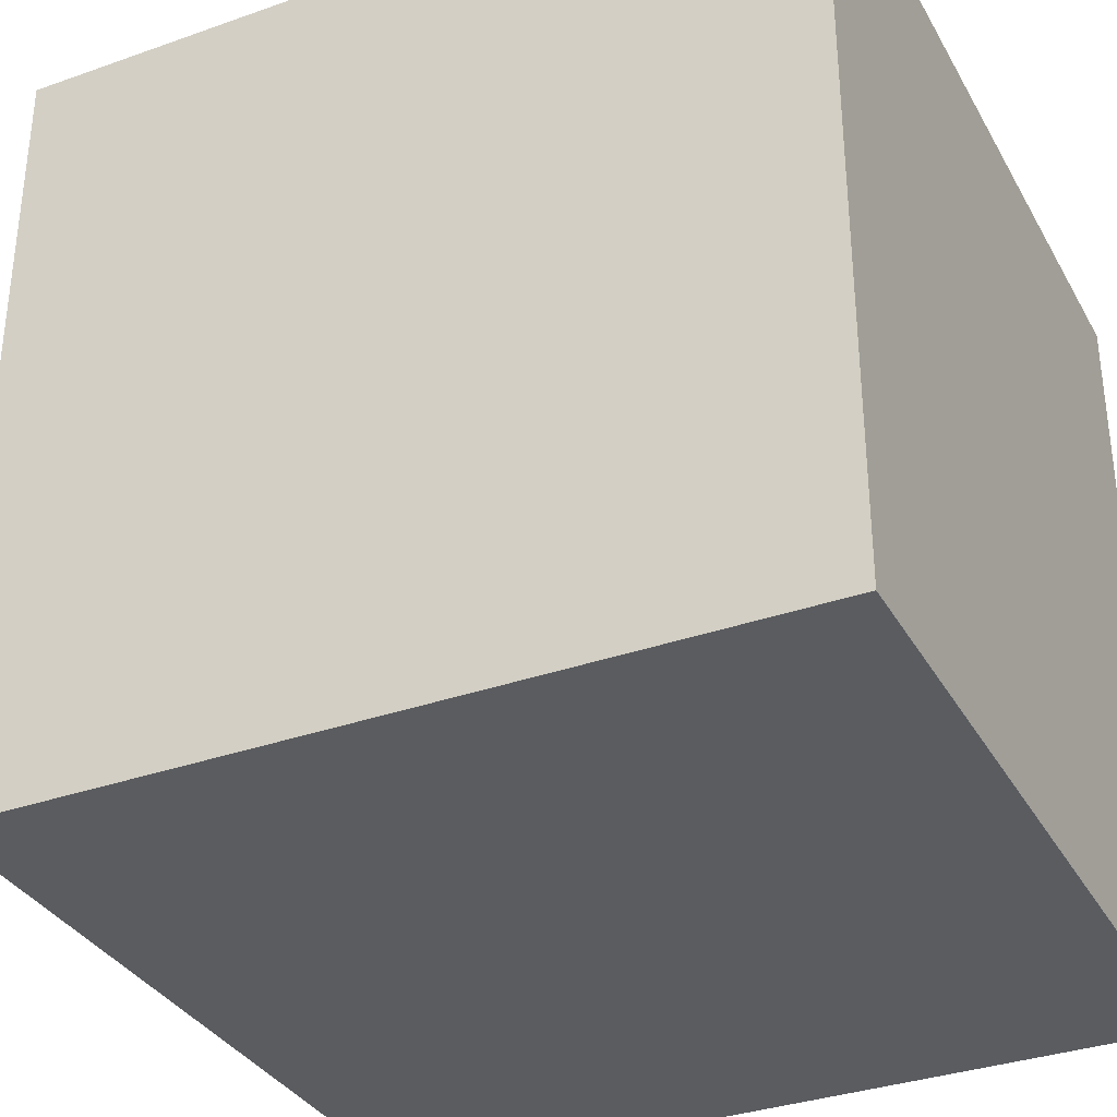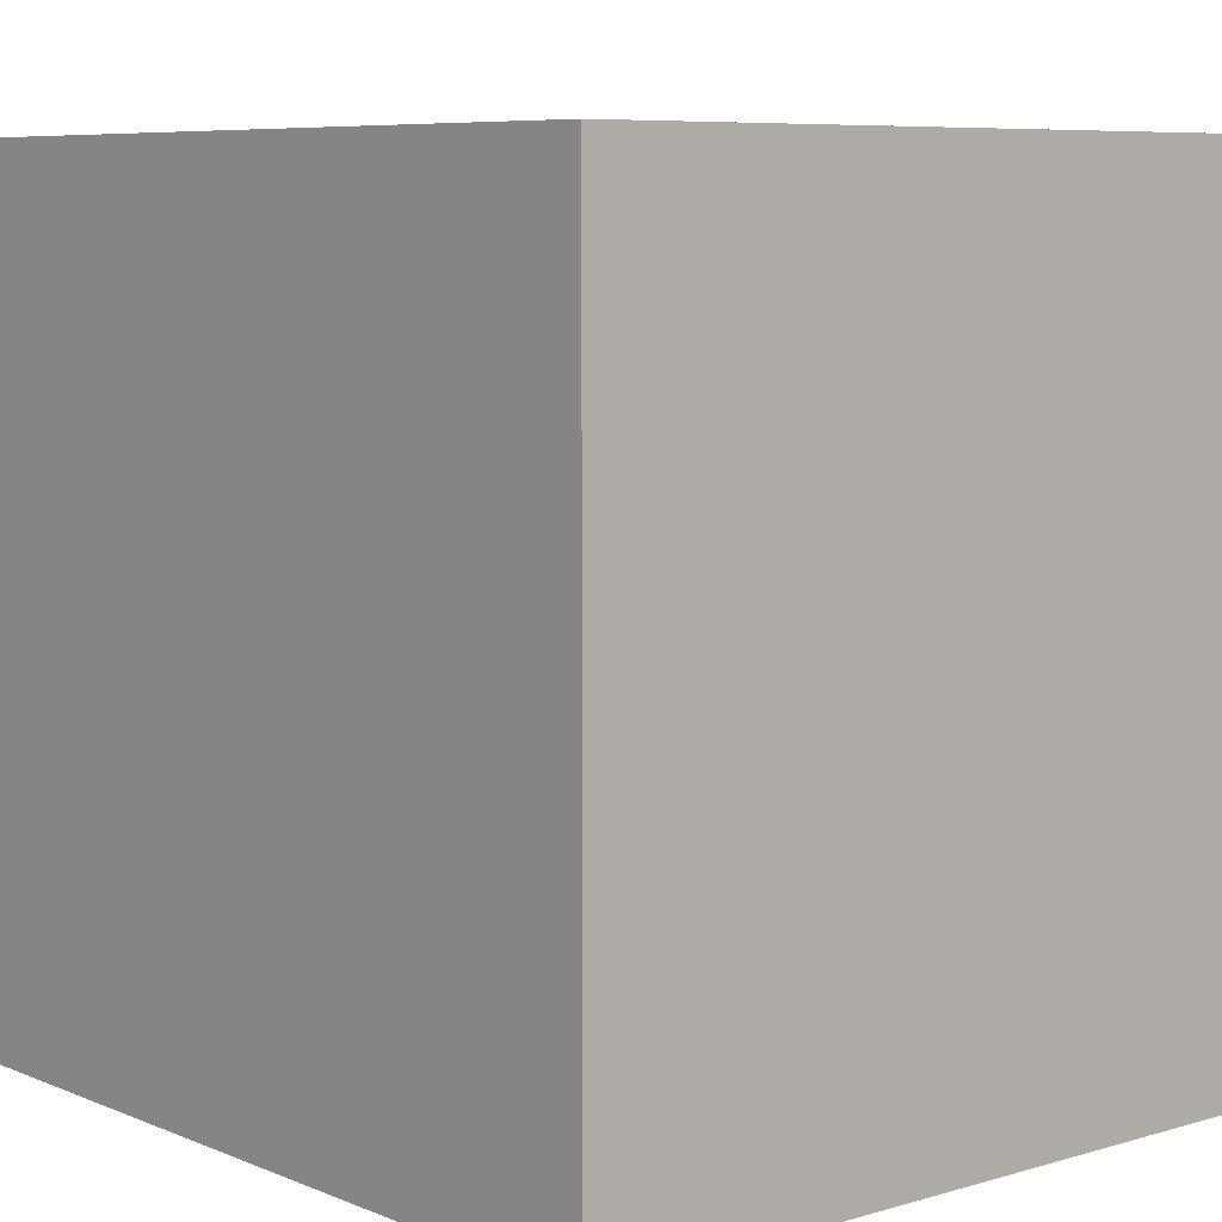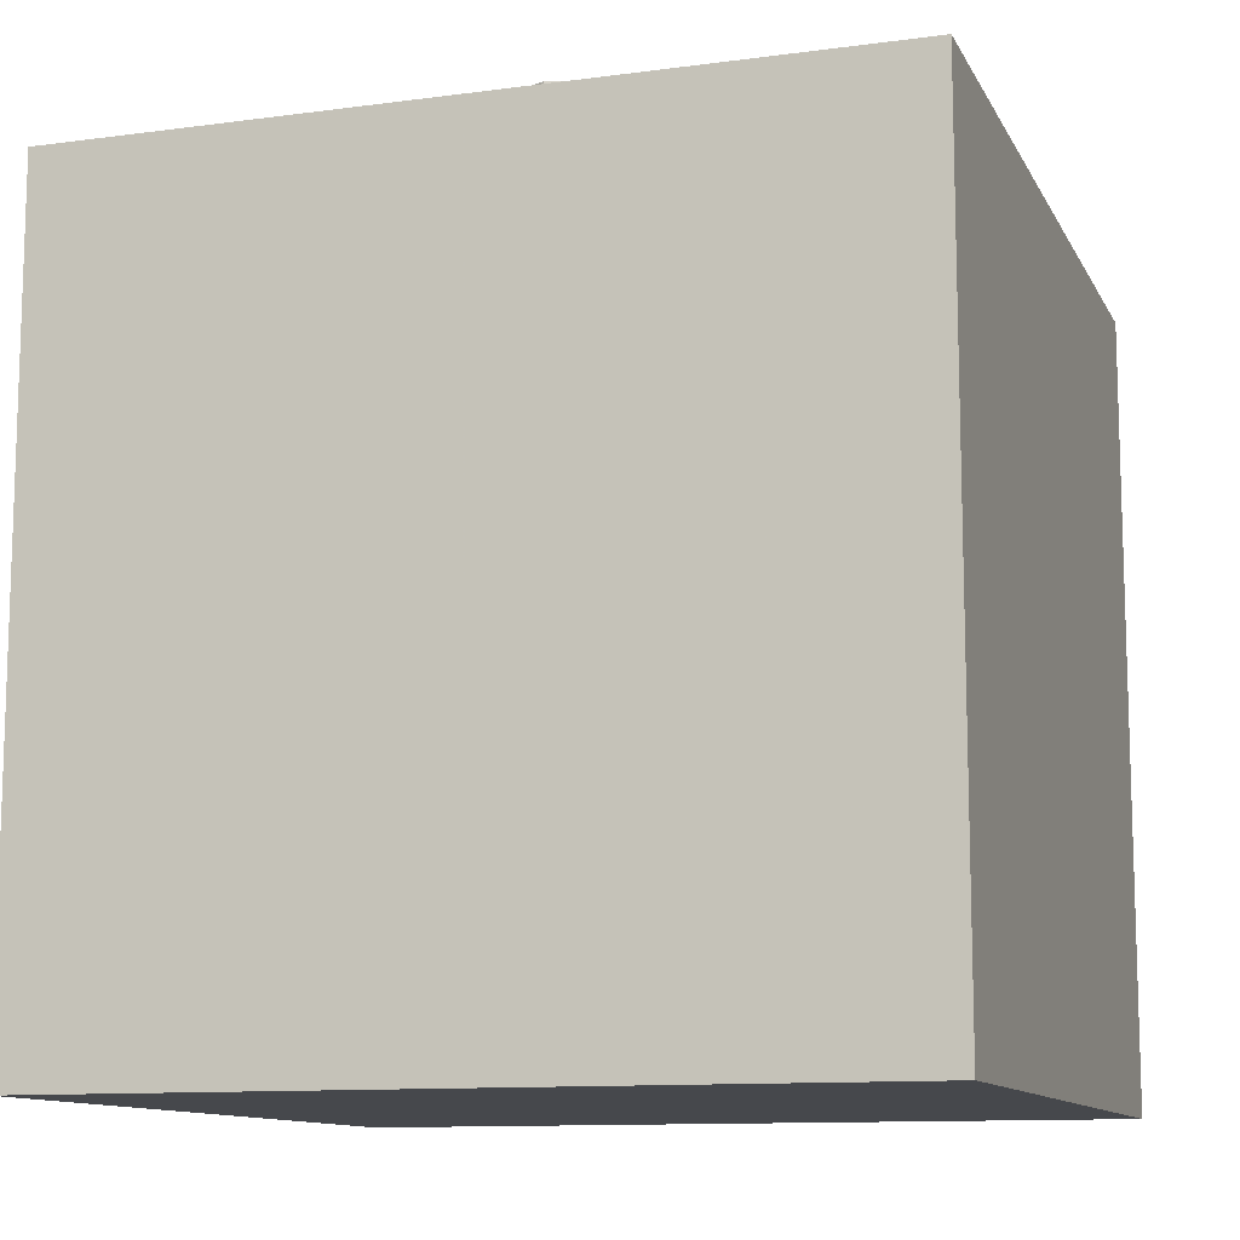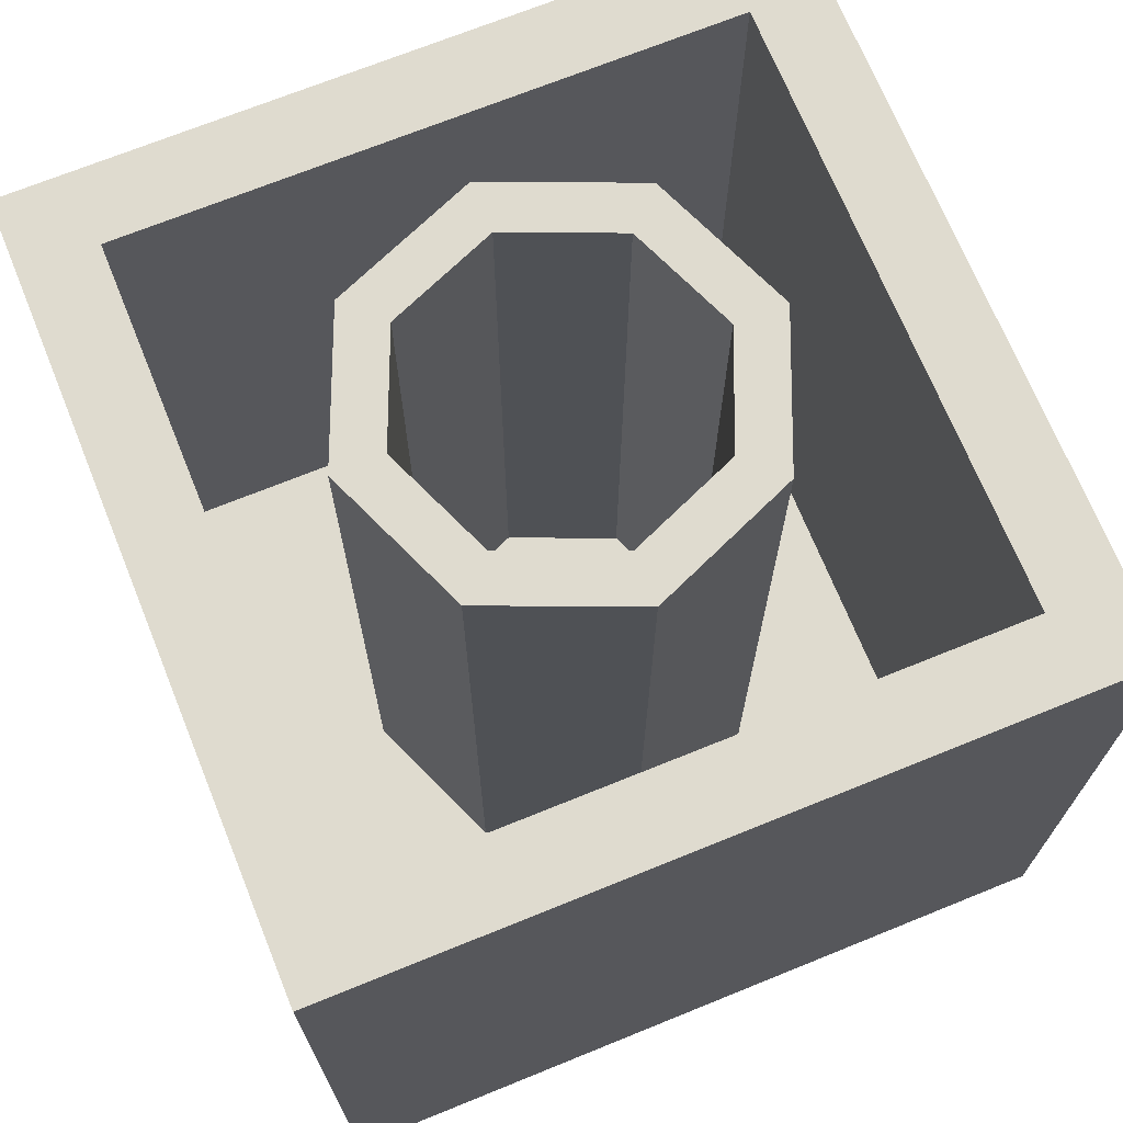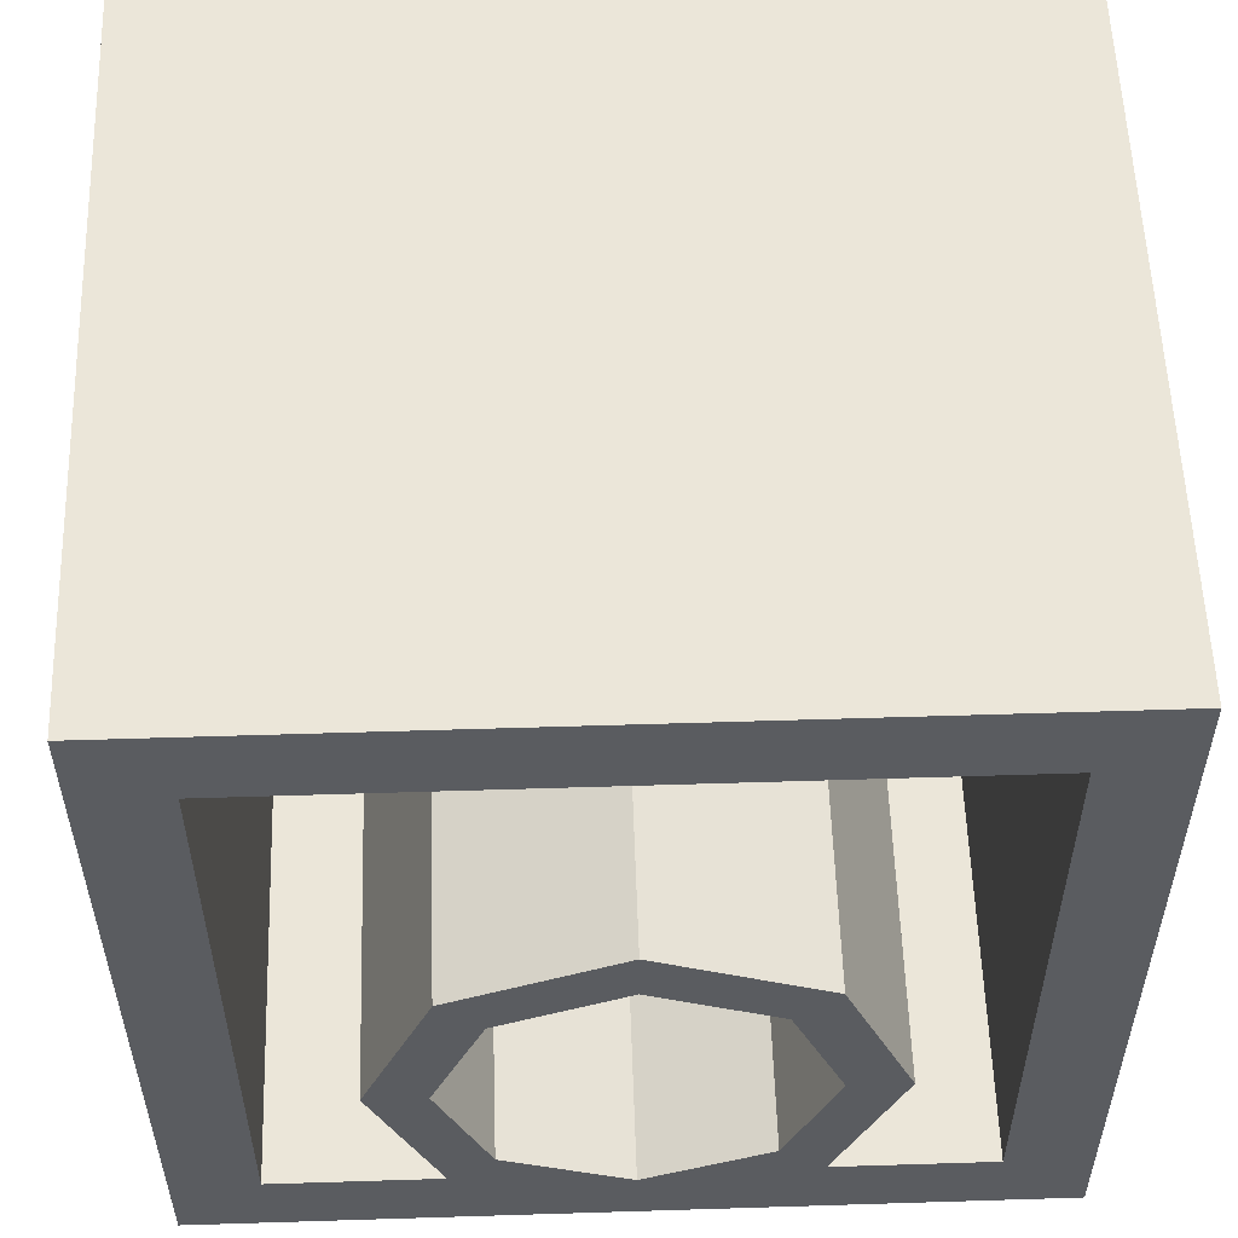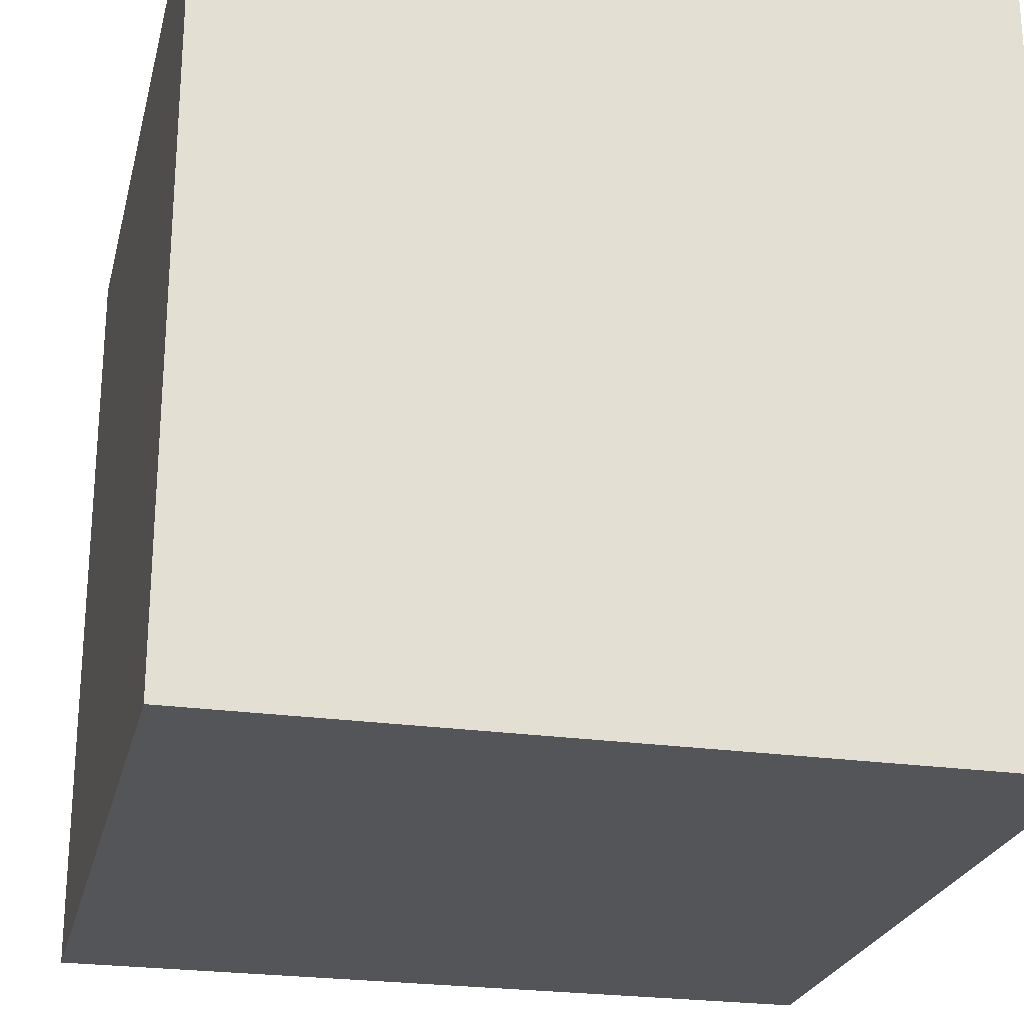
<metadata>
{"format":"obj","ext":"obj","renderer":"f3d","projection":"perspective","resolution":1024,"background":"white","views":[{"elev":-34.1,"azim":-64.4,"up":"+Z"},{"elev":7.1,"azim":-40.4,"up":"+Z"},{"elev":-11.4,"azim":18.1,"up":"+Y"},{"elev":70.3,"azim":-112.1,"up":"+Y"},{"elev":55.7,"azim":178.1,"up":"+Z"},{"elev":-24.3,"azim":-13.2,"up":"+Z"}]}
</metadata>
<code>
v 0.75 1.5 -0.75
v 0.6 1.5 -0.6
v -0.6 1.5 -0.6
v -0.75 1.5 -0.75
v 0.75 1.5 0.75
v 0.6 1.5 0.6
v 0.6 1.5 -0.6
v 0.75 1.5 -0.75
v -0.75 1.5 0.75
v -0.6 1.5 0.6
v 0.6 1.5 0.6
v 0.75 1.5 0.75
v -0.75 1.5 -0.75
v -0.6 1.5 -0.6
v -0.6 1.5 0.6
v -0.75 1.5 0.75
v 0.2121 1.65 0.2121
v 0.3 1.65 0
v 0.3 0.2 0
v 0.2121 0.2 0.2121
v 0 1.65 0.3
v 0.2121 1.65 0.2121
v 0.2121 0.2 0.2121
v 0 0.2 0.3
v -0.2121 1.65 0.2121
v 0 1.65 0.3
v 0 0.2 0.3
v -0.2121 0.2 0.2121
v -0.3 1.65 0
v -0.2121 1.65 0.2121
v -0.2121 0.2 0.2121
v -0.3 0.2 0
v -0.2121 1.65 -0.2121
v -0.3 1.65 0
v -0.3 0.2 0
v -0.2121 0.2 -0.2121
v 0 1.65 -0.3
v -0.2121 1.65 -0.2121
v -0.2121 0.2 -0.2121
v 0 0.2 -0.3
v 0.2121 1.65 -0.2121
v 0 1.65 -0.3
v 0 0.2 -0.3
v 0.2121 0.2 -0.2121
v 0.3 1.65 0
v 0.2121 1.65 -0.2121
v 0.2121 0.2 -0.2121
v 0.3 0.2 0
v 0.2828 1.65 0.2828
v 0.4 1.65 0
v 0.4 0.2 0
v 0.2828 0.2 0.2828
v 0 1.65 0.4
v 0.2828 1.65 0.2828
v 0.2828 0.2 0.2828
v 0 0.2 0.4
v -0.2828 1.65 0.2828
v 0 1.65 0.4
v 0 0.2 0.4
v -0.2828 0.2 0.2828
v -0.4 1.65 0
v -0.2828 1.65 0.2828
v -0.2828 0.2 0.2828
v -0.4 0.2 0
v -0.2828 1.65 -0.2828
v -0.4 1.65 0
v -0.4 0.2 0
v -0.2828 0.2 -0.2828
v 0 1.65 -0.4
v -0.2828 1.65 -0.2828
v -0.2828 0.2 -0.2828
v 0 0.2 -0.4
v 0.2828 1.65 -0.2828
v 0 1.65 -0.4
v 0 0.2 -0.4
v 0.2828 0.2 -0.2828
v 0.4 1.65 0
v 0.2828 1.65 -0.2828
v 0.2828 0.2 -0.2828
v 0.4 0.2 0
v 0.4 1.65 0
v 0.2828 1.65 0.2828
v 0.2121 1.65 0.2121
v 0.3 1.65 0
v 0.2828 1.65 0.2828
v 0 1.65 0.4
v 0 1.65 0.3
v 0.2121 1.65 0.2121
v 0 1.65 0.4
v -0.2828 1.65 0.2828
v -0.2121 1.65 0.2121
v 0 1.65 0.3
v -0.2828 1.65 0.2828
v -0.4 1.65 0
v -0.3 1.65 0
v -0.2121 1.65 0.2121
v -0.4 1.65 0
v -0.2828 1.65 -0.2828
v -0.2121 1.65 -0.2121
v -0.3 1.65 0
v -0.2828 1.65 -0.2828
v 0 1.65 -0.4
v 0 1.65 -0.3
v -0.2121 1.65 -0.2121
v 0 1.65 -0.4
v 0.2828 1.65 -0.2828
v 0.2121 1.65 -0.2121
v 0 1.65 -0.3
v 0.2828 1.65 -0.2828
v 0.4 1.65 0
v 0.3 1.65 0
v 0.2121 1.65 -0.2121
v 0.75 0 0.75
v 0.75 0 -0.75
v -0.75 0 -0.75
v -0.75 0 0.75
v 0.75 0 0.75
v -0.75 0 0.75
v -0.75 1.5 0.75
v 0.75 1.5 0.75
v -0.75 0 0.75
v -0.75 0 -0.75
v -0.75 1.5 -0.75
v -0.75 1.5 0.75
v 0.75 0 -0.75
v 0.75 0 0.75
v 0.75 1.5 0.75
v 0.75 1.5 -0.75
v -0.6 0.2 0.6
v 0.6 0.2 0.6
v 0.6 0.2 -0.6
v -0.6 0.2 -0.6
v -0.6 0.2 0.6
v -0.6 1.5 0.6
v 0.6 1.5 0.6
v 0.6 0.2 0.6
v -0.6 0.2 -0.6
v -0.6 1.5 -0.6
v -0.6 1.5 0.6
v -0.6 0.2 0.6
v 0.6 0.2 -0.6
v 0.6 1.5 -0.6
v -0.6 1.5 -0.6
v -0.6 0.2 -0.6
v 0.6 0.2 0.6
v 0.6 1.5 0.6
v 0.6 1.5 -0.6
v 0.6 0.2 -0.6
v -0.335 0.78 -0.75
v -0.335 0.91 -0.75
v -0.19 0.91 -0.75
v -0.19 0.78 -0.75
v -0.49 0.91 -0.75
v -0.335 0.91 -0.75
v -0.335 0.78 -0.75
v -0.49 0.78 -0.75
v -0.535 0.955 -0.75
v -0.49 0.91 -0.75
v -0.49 0.78 -0.75
v -0.535 0.735 -0.75
v -0.49 0.91 -0.75
v -0.535 0.955 -0.75
v -0.145 0.955 -0.75
v -0.335 0.91 -0.75
v -0.19 0.91 -0.75
v -0.335 0.91 -0.75
v -0.145 0.955 -0.75
v -0.145 0.735 -0.75
v -0.19 0.78 -0.75
v -0.19 0.91 -0.75
v -0.145 0.955 -0.75
v -0.335 0.78 -0.75
v -0.19 0.78 -0.75
v -0.145 0.735 -0.75
v -0.2 0.735 -0.75
v -0.535 0.735 -0.75
v -0.49 0.78 -0.75
v -0.335 0.78 -0.75
v -0.2 0.735 -0.75
v 0.19 0.91 -0.75
v 0.335 0.91 -0.75
v 0.335 0.78 -0.75
v 0.19 0.78 -0.75
v 0.335 0.78 -0.75
v 0.335 0.91 -0.75
v 0.49 0.91 -0.75
v 0.49 0.78 -0.75
v 0.49 0.78 -0.75
v 0.49 0.91 -0.75
v 0.535 0.955 -0.75
v 0.535 0.735 -0.75
v 0.49 0.91 -0.75
v 0.335 0.91 -0.75
v 0.145 0.955 -0.75
v 0.535 0.955 -0.75
v 0.335 0.91 -0.75
v 0.19 0.91 -0.75
v 0.145 0.955 -0.75
v 0.19 0.91 -0.75
v 0.19 0.78 -0.75
v 0.145 0.735 -0.75
v 0.145 0.955 -0.75
v -0.17 1.125 -0.75
v -0.17 1.295 -0.75
v 0.17 1.295 -0.75
v 0.17 1.125 -0.75
v -0.17 1.295 -0.75
v -0.17 1.125 -0.75
v -0.535 0.955 -0.75
v -0.7 1.45 -0.75
v -0.17 1.295 -0.75
v -0.7 1.45 -0.75
v 0.7 1.45 -0.75
v 0.17 1.295 -0.75
v 0.535 0.955 -0.75
v 0.17 1.125 -0.75
v 0.17 1.295 -0.75
v 0.7 1.45 -0.75
v 0.535 0.955 -0.75
v 0.145 0.955 -0.75
v 0.17 1.125 -0.75
v -0.145 0.955 -0.75
v -0.535 0.955 -0.75
v -0.17 1.125 -0.75
v 0.145 0.955 -0.75
v -0.145 0.955 -0.75
v -0.17 1.125 -0.75
v 0.17 1.125 -0.75
v -0.025 0.55 -0.75
v -0.145 0.735 -0.75
v -0.145 0.955 -0.75
v 0.145 0.735 -0.75
v 0.145 0.735 -0.75
v -0.145 0.955 -0.75
v 0.145 0.955 -0.75
v -0.535 0.955 -0.75
v -0.535 0.735 -0.75
v -0.7 0.715 -0.75
v -0.7 1.45 -0.75
v -0.535 0.715 -0.75
v -0.7 0.715 -0.75
v -0.535 0.735 -0.75
v -0.025 0.55 -0.75
v -0.2 0.55 -0.75
v -0.2 0.735 -0.75
v -0.145 0.735 -0.75
v 0.145 0.735 -0.75
v 0.35 0.55 -0.75
v -0.025 0.375 -0.75
v -0.025 0.55 -0.75
v 0.35 0.375 -0.75
v -0.025 0.375 -0.75
v 0.35 0.55 -0.75
v 0.535 0.735 -0.75
v 0.145 0.735 -0.75
v 0.19 0.78 -0.75
v 0.335 0.78 -0.75
v 0.535 0.735 -0.75
v 0.335 0.78 -0.75
v 0.49 0.78 -0.75
v 0.525 0.55 -0.75
v 0.35 0.55 -0.75
v 0.145 0.735 -0.75
v 0.525 0.715 -0.75
v 0.145 0.735 -0.75
v 0.535 0.735 -0.75
v 0.7 0.715 -0.75
v 0.525 0.715 -0.75
v 0.7 1.45 -0.75
v 0.7 0.715 -0.75
v 0.535 0.735 -0.75
v 0.535 0.955 -0.75
v -0.7 0.715 -0.75
v -0.535 0.715 -0.75
v -0.2 0.55 -0.75
v -0.75 0 -0.75
v 0.75 0 -0.75
v -0.75 0 -0.75
v -0.025 0.375 -0.75
v 0.35 0.375 -0.75
v 0.75 0 -0.75
v 0.35 0.375 -0.75
v 0.35 0.55 -0.75
v 0.525 0.55 -0.75
v 0.75 0 -0.75
v 0.525 0.55 -0.75
v 0.525 0.715 -0.75
v 0.7 0.715 -0.75
v 0.7 1.45 -0.75
v -0.7 1.45 -0.75
v -0.75 1.5 -0.75
v 0.75 1.5 -0.75
v 0.7 1.45 -0.75
v 0.75 1.5 -0.75
v 0.75 0 -0.75
v 0.7 0.715 -0.75
v -0.75 0 -0.75
v -0.75 1.5 -0.75
v -0.7 1.45 -0.75
v -0.7 0.715 -0.75
v -0.2 0.55 -0.75
v -0.535 0.715 -0.75
v -0.535 0.735 -0.75
v -0.2 0.735 -0.75
v -0.75 0 -0.75
v -0.2 0.55 -0.75
v -0.025 0.55 -0.75
v -0.025 0.375 -0.75
g mesh587438
f 1 3 2
f 3 1 4
f 5 7 6
f 7 5 8
f 9 11 10
f 11 9 12
f 13 15 14
f 15 13 16
g mesh587444
f 17 18 19
f 19 20 17
f 21 22 23
f 23 24 21
f 25 26 27
f 27 28 25
f 29 30 31
f 31 32 29
f 33 34 35
f 35 36 33
f 37 38 39
f 39 40 37
f 41 42 43
f 43 44 41
f 45 46 47
f 47 48 45
g mesh587446
f 49 51 50
f 51 49 52
f 53 55 54
f 55 53 56
f 57 59 58
f 59 57 60
f 61 63 62
f 63 61 64
f 65 67 66
f 67 65 68
f 69 71 70
f 71 69 72
f 73 75 74
f 75 73 76
f 77 79 78
f 79 77 80
g mesh587448
f 81 83 82
f 83 81 84
f 85 87 86
f 87 85 88
f 89 91 90
f 91 89 92
f 93 95 94
f 95 93 96
f 97 99 98
f 99 97 100
f 101 103 102
f 103 101 104
f 105 107 106
f 107 105 108
f 109 111 110
f 111 109 112
g mesh587451
f 113 115 114
f 115 113 116
f 117 119 118
f 119 117 120
f 121 123 122
f 123 121 124
f 125 127 126
f 127 125 128
g mesh587453
f 129 130 131
f 131 132 129
f 133 134 135
f 135 136 133
f 137 138 139
f 139 140 137
f 141 142 143
f 143 144 141
f 145 146 147
f 147 148 145
f 149 150 151
f 151 152 149
f 153 154 155
f 155 156 153
f 157 158 159
f 159 160 157
f 161 162 163
f 163 164 161
f 165 166 167
f 168 169 170
f 170 171 168
f 172 173 174
f 174 175 172
f 176 177 178
f 178 179 176
f 180 181 182
f 182 183 180
f 184 185 186
f 186 187 184
f 188 189 190
f 190 191 188
f 192 193 194
f 194 195 192
f 196 197 198
f 199 200 201
f 201 202 199
f 203 204 205
f 205 206 203
f 207 208 209
f 209 210 207
f 211 212 213
f 213 214 211
f 215 216 217
f 217 218 215
f 219 220 221
f 222 223 224
f 225 226 227
f 227 228 225
f 229 230 231
f 231 232 229
f 233 234 235
f 236 237 238
f 238 239 236
f 240 241 242
f 243 244 245
f 245 246 243
f 247 248 249
f 249 250 247
f 251 252 253
f 254 255 256
f 256 257 254
f 258 259 260
f 261 262 263
f 263 264 261
f 265 266 267
f 267 268 265
f 269 270 271
f 271 272 269
f 273 274 275
f 275 276 273
f 277 278 279
f 279 280 277
f 281 282 283
f 283 284 281
f 285 286 287
f 287 288 285
f 289 290 291
f 291 292 289
f 293 294 295
f 295 296 293
f 297 298 299
f 299 300 297
f 301 302 303
f 303 304 301
f 305 306 307
f 307 308 305

</code>
